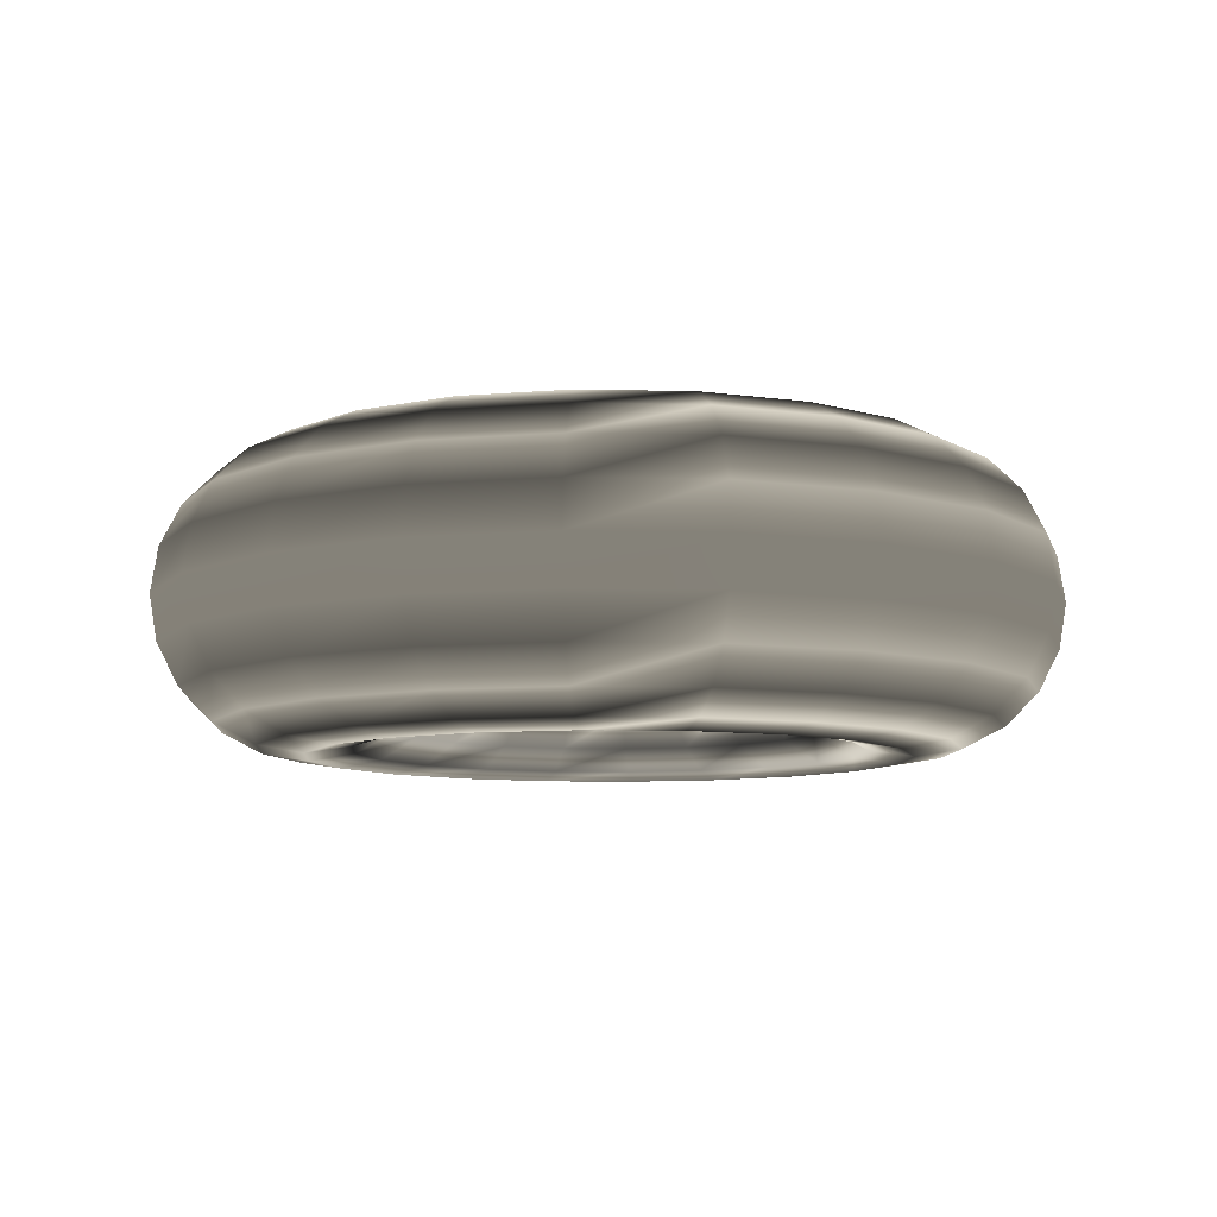
<metadata>
{"format":"obj","ext":"obj","renderer":"f3d","projection":"perspective","resolution":1024,"background":"white","views":[{"elev":-8.2,"azim":94.9,"up":"+Y"}]}
</metadata>
<code>
v 0.4755 0 -0.1545
v 0.4045 0 -0.2939
v 0.2939 0 -0.4045
v 0.1545 0 -0.4755
v 0 0 -0.5
v -0.1545 0 -0.4755
v -0.2939 0 -0.4045
v -0.4045 0 -0.2939
v -0.4755 0 -0.1545
v -0.5 0 0
v -0.4755 0 0.1545
v -0.4045 0 0.2939
v -0.2939 0 0.4045
v -0.1545 0 0.4755
v -0 0 0.5
v 0.1545 0 0.4755
v 0.2939 0 0.4045
v 0.4045 0 0.2939
v 0.4755 0 0.1545
v 0.5 0 0
v 0.4988 0.1545 -0.1621
v 0.4243 0.1545 -0.3083
v 0.3083 0.1545 -0.4243
v 0.1621 0.1545 -0.4988
v 0 0.1545 -0.5245
v -0.1621 0.1545 -0.4988
v -0.3083 0.1545 -0.4243
v -0.4243 0.1545 -0.3083
v -0.4988 0.1545 -0.1621
v -0.5245 0.1545 0
v -0.4988 0.1545 0.1621
v -0.4243 0.1545 0.3083
v -0.3083 0.1545 0.4243
v -0.1621 0.1545 0.4988
v -0 0.1545 0.5245
v 0.1621 0.1545 0.4988
v 0.3083 0.1545 0.4243
v 0.4243 0.1545 0.3083
v 0.4988 0.1545 0.1621
v 0.5245 0.1545 0
v 0.5663 0.2939 -0.184
v 0.4818 0.2939 -0.35
v 0.35 0.2939 -0.4818
v 0.184 0.2939 -0.5663
v 0 0.2939 -0.5955
v -0.184 0.2939 -0.5663
v -0.35 0.2939 -0.4818
v -0.4818 0.2939 -0.35
v -0.5663 0.2939 -0.184
v -0.5955 0.2939 0
v -0.5663 0.2939 0.184
v -0.4818 0.2939 0.35
v -0.35 0.2939 0.4818
v -0.184 0.2939 0.5663
v -0 0.2939 0.5955
v 0.184 0.2939 0.5663
v 0.35 0.2939 0.4818
v 0.4818 0.2939 0.35
v 0.5663 0.2939 0.184
v 0.5955 0.2939 0
v 0.6715 0.4045 -0.2182
v 0.5713 0.4045 -0.415
v 0.415 0.4045 -0.5713
v 0.2182 0.4045 -0.6715
v 0 0.4045 -0.7061
v -0.2182 0.4045 -0.6715
v -0.415 0.4045 -0.5713
v -0.5713 0.4045 -0.415
v -0.6715 0.4045 -0.2182
v -0.7061 0.4045 0
v -0.6715 0.4045 0.2182
v -0.5713 0.4045 0.415
v -0.415 0.4045 0.5713
v -0.2182 0.4045 0.6715
v -0 0.4045 0.7061
v 0.2182 0.4045 0.6715
v 0.415 0.4045 0.5713
v 0.5713 0.4045 0.415
v 0.6715 0.4045 0.2182
v 0.7061 0.4045 0
v 0.8041 0.4755 -0.2613
v 0.684 0.4755 -0.497
v 0.497 0.4755 -0.684
v 0.2613 0.4755 -0.8041
v 0 0.4755 -0.8455
v -0.2613 0.4755 -0.8041
v -0.497 0.4755 -0.684
v -0.684 0.4755 -0.497
v -0.8041 0.4755 -0.2613
v -0.8455 0.4755 0
v -0.8041 0.4755 0.2613
v -0.684 0.4755 0.497
v -0.497 0.4755 0.684
v -0.2613 0.4755 0.8041
v -0 0.4755 0.8455
v 0.2613 0.4755 0.8041
v 0.497 0.4755 0.684
v 0.684 0.4755 0.497
v 0.8041 0.4755 0.2613
v 0.8455 0.4755 0
v 0.9511 0.5 -0.309
v 0.809 0.5 -0.5878
v 0.5878 0.5 -0.809
v 0.309 0.5 -0.9511
v 0 0.5 -1
v -0.309 0.5 -0.9511
v -0.5878 0.5 -0.809
v -0.809 0.5 -0.5878
v -0.9511 0.5 -0.309
v -1 0.5 0
v -0.9511 0.5 0.309
v -0.809 0.5 0.5878
v -0.5878 0.5 0.809
v -0.309 0.5 0.9511
v -0 0.5 1
v 0.309 0.5 0.9511
v 0.5878 0.5 0.809
v 0.809 0.5 0.5878
v 0.9511 0.5 0.309
v 1 0.5 0
v 1.098 0.4755 -0.3568
v 0.934 0.4755 -0.6786
v 0.6786 0.4755 -0.934
v 0.3568 0.4755 -1.098
v 0 0.4755 -1.155
v -0.3568 0.4755 -1.098
v -0.6786 0.4755 -0.934
v -0.934 0.4755 -0.6786
v -1.098 0.4755 -0.3568
v -1.155 0.4755 0
v -1.098 0.4755 0.3568
v -0.934 0.4755 0.6786
v -0.6786 0.4755 0.934
v -0.3568 0.4755 1.098
v -0 0.4755 1.155
v 0.3568 0.4755 1.098
v 0.6786 0.4755 0.934
v 0.934 0.4755 0.6786
v 1.098 0.4755 0.3568
v 1.155 0.4755 0
v 1.231 0.4045 -0.3998
v 1.047 0.4045 -0.7605
v 0.7605 0.4045 -1.047
v 0.3998 0.4045 -1.231
v 0 0.4045 -1.294
v -0.3998 0.4045 -1.231
v -0.7605 0.4045 -1.047
v -1.047 0.4045 -0.7605
v -1.231 0.4045 -0.3998
v -1.294 0.4045 0
v -1.231 0.4045 0.3998
v -1.047 0.4045 0.7605
v -0.7605 0.4045 1.047
v -0.3998 0.4045 1.231
v -0 0.4045 1.294
v 0.3998 0.4045 1.231
v 0.7605 0.4045 1.047
v 1.047 0.4045 0.7605
v 1.231 0.4045 0.3998
v 1.294 0.4045 0
v 1.336 0.2939 -0.434
v 1.136 0.2939 -0.8256
v 0.8256 0.2939 -1.136
v 0.434 0.2939 -1.336
v 0 0.2939 -1.405
v -0.434 0.2939 -1.336
v -0.8256 0.2939 -1.136
v -1.136 0.2939 -0.8256
v -1.336 0.2939 -0.434
v -1.405 0.2939 0
v -1.336 0.2939 0.434
v -1.136 0.2939 0.8256
v -0.8256 0.2939 1.136
v -0.434 0.2939 1.336
v -0 0.2939 1.405
v 0.434 0.2939 1.336
v 0.8255 0.2939 1.136
v 1.136 0.2939 0.8255
v 1.336 0.2939 0.434
v 1.405 0.2939 0
v 1.403 0.1545 -0.456
v 1.194 0.1545 -0.8673
v 0.8673 0.1545 -1.194
v 0.456 0.1545 -1.403
v 0 0.1545 -1.476
v -0.456 0.1545 -1.403
v -0.8673 0.1545 -1.194
v -1.194 0.1545 -0.8673
v -1.403 0.1545 -0.456
v -1.476 0.1545 0
v -1.403 0.1545 0.456
v -1.194 0.1545 0.8673
v -0.8673 0.1545 1.194
v -0.456 0.1545 1.403
v -0 0.1545 1.476
v 0.456 0.1545 1.403
v 0.8673 0.1545 1.194
v 1.194 0.1545 0.8673
v 1.403 0.1545 0.456
v 1.476 0.1545 0
v 1.427 0 -0.4635
v 1.214 0 -0.8817
v 0.8817 0 -1.214
v 0.4635 0 -1.427
v 0 0 -1.5
v -0.4635 0 -1.427
v -0.8817 0 -1.214
v -1.214 0 -0.8817
v -1.427 0 -0.4635
v -1.5 0 0
v -1.427 0 0.4635
v -1.214 0 0.8817
v -0.8817 0 1.214
v -0.4635 0 1.427
v -0 0 1.5
v 0.4635 0 1.427
v 0.8817 0 1.214
v 1.214 0 0.8817
v 1.427 0 0.4635
v 1.5 0 0
v 1.403 -0.1545 -0.456
v 1.194 -0.1545 -0.8673
v 0.8673 -0.1545 -1.194
v 0.456 -0.1545 -1.403
v 0 -0.1545 -1.476
v -0.456 -0.1545 -1.403
v -0.8673 -0.1545 -1.194
v -1.194 -0.1545 -0.8673
v -1.403 -0.1545 -0.456
v -1.476 -0.1545 0
v -1.403 -0.1545 0.456
v -1.194 -0.1545 0.8673
v -0.8673 -0.1545 1.194
v -0.456 -0.1545 1.403
v -0 -0.1545 1.476
v 0.456 -0.1545 1.403
v 0.8673 -0.1545 1.194
v 1.194 -0.1545 0.8673
v 1.403 -0.1545 0.456
v 1.476 -0.1545 0
v 1.336 -0.2939 -0.434
v 1.136 -0.2939 -0.8256
v 0.8256 -0.2939 -1.136
v 0.434 -0.2939 -1.336
v 0 -0.2939 -1.405
v -0.434 -0.2939 -1.336
v -0.8256 -0.2939 -1.136
v -1.136 -0.2939 -0.8256
v -1.336 -0.2939 -0.434
v -1.405 -0.2939 0
v -1.336 -0.2939 0.434
v -1.136 -0.2939 0.8256
v -0.8256 -0.2939 1.136
v -0.434 -0.2939 1.336
v -0 -0.2939 1.405
v 0.434 -0.2939 1.336
v 0.8255 -0.2939 1.136
v 1.136 -0.2939 0.8255
v 1.336 -0.2939 0.434
v 1.405 -0.2939 0
v 1.231 -0.4045 -0.3998
v 1.047 -0.4045 -0.7605
v 0.7605 -0.4045 -1.047
v 0.3998 -0.4045 -1.231
v 0 -0.4045 -1.294
v -0.3998 -0.4045 -1.231
v -0.7605 -0.4045 -1.047
v -1.047 -0.4045 -0.7605
v -1.231 -0.4045 -0.3998
v -1.294 -0.4045 0
v -1.231 -0.4045 0.3998
v -1.047 -0.4045 0.7605
v -0.7605 -0.4045 1.047
v -0.3998 -0.4045 1.231
v -0 -0.4045 1.294
v 0.3998 -0.4045 1.231
v 0.7605 -0.4045 1.047
v 1.047 -0.4045 0.7605
v 1.231 -0.4045 0.3998
v 1.294 -0.4045 0
v 1.098 -0.4755 -0.3568
v 0.934 -0.4755 -0.6786
v 0.6786 -0.4755 -0.934
v 0.3568 -0.4755 -1.098
v 0 -0.4755 -1.155
v -0.3568 -0.4755 -1.098
v -0.6786 -0.4755 -0.934
v -0.934 -0.4755 -0.6786
v -1.098 -0.4755 -0.3568
v -1.155 -0.4755 0
v -1.098 -0.4755 0.3568
v -0.934 -0.4755 0.6786
v -0.6786 -0.4755 0.934
v -0.3568 -0.4755 1.098
v -0 -0.4755 1.155
v 0.3568 -0.4755 1.098
v 0.6786 -0.4755 0.934
v 0.934 -0.4755 0.6786
v 1.098 -0.4755 0.3568
v 1.155 -0.4755 0
v 0.9511 -0.5 -0.309
v 0.809 -0.5 -0.5878
v 0.5878 -0.5 -0.809
v 0.309 -0.5 -0.9511
v 0 -0.5 -1
v -0.309 -0.5 -0.9511
v -0.5878 -0.5 -0.809
v -0.809 -0.5 -0.5878
v -0.9511 -0.5 -0.309
v -1 -0.5 0
v -0.9511 -0.5 0.309
v -0.809 -0.5 0.5878
v -0.5878 -0.5 0.809
v -0.309 -0.5 0.9511
v -0 -0.5 1
v 0.309 -0.5 0.9511
v 0.5878 -0.5 0.809
v 0.809 -0.5 0.5878
v 0.9511 -0.5 0.309
v 1 -0.5 0
v 0.8041 -0.4755 -0.2613
v 0.684 -0.4755 -0.497
v 0.497 -0.4755 -0.684
v 0.2613 -0.4755 -0.8041
v 0 -0.4755 -0.8455
v -0.2613 -0.4755 -0.8041
v -0.497 -0.4755 -0.684
v -0.684 -0.4755 -0.497
v -0.8041 -0.4755 -0.2613
v -0.8455 -0.4755 0
v -0.8041 -0.4755 0.2613
v -0.684 -0.4755 0.497
v -0.497 -0.4755 0.684
v -0.2613 -0.4755 0.8041
v -0 -0.4755 0.8455
v 0.2613 -0.4755 0.8041
v 0.497 -0.4755 0.684
v 0.684 -0.4755 0.497
v 0.8041 -0.4755 0.2613
v 0.8455 -0.4755 0
v 0.6715 -0.4045 -0.2182
v 0.5713 -0.4045 -0.415
v 0.415 -0.4045 -0.5713
v 0.2182 -0.4045 -0.6715
v 0 -0.4045 -0.7061
v -0.2182 -0.4045 -0.6715
v -0.415 -0.4045 -0.5713
v -0.5713 -0.4045 -0.415
v -0.6715 -0.4045 -0.2182
v -0.7061 -0.4045 0
v -0.6715 -0.4045 0.2182
v -0.5713 -0.4045 0.415
v -0.415 -0.4045 0.5713
v -0.2182 -0.4045 0.6715
v -0 -0.4045 0.7061
v 0.2182 -0.4045 0.6715
v 0.415 -0.4045 0.5713
v 0.5713 -0.4045 0.415
v 0.6715 -0.4045 0.2182
v 0.7061 -0.4045 0
v 0.5663 -0.2939 -0.184
v 0.4818 -0.2939 -0.35
v 0.35 -0.2939 -0.4818
v 0.184 -0.2939 -0.5663
v 0 -0.2939 -0.5955
v -0.184 -0.2939 -0.5663
v -0.35 -0.2939 -0.4818
v -0.4818 -0.2939 -0.35
v -0.5663 -0.2939 -0.184
v -0.5955 -0.2939 0
v -0.5663 -0.2939 0.184
v -0.4818 -0.2939 0.35
v -0.35 -0.2939 0.4818
v -0.184 -0.2939 0.5663
v -0 -0.2939 0.5955
v 0.184 -0.2939 0.5663
v 0.35 -0.2939 0.4818
v 0.4818 -0.2939 0.35
v 0.5663 -0.2939 0.184
v 0.5955 -0.2939 0
v 0.4988 -0.1545 -0.1621
v 0.4243 -0.1545 -0.3083
v 0.3083 -0.1545 -0.4243
v 0.1621 -0.1545 -0.4988
v 0 -0.1545 -0.5245
v -0.1621 -0.1545 -0.4988
v -0.3083 -0.1545 -0.4243
v -0.4243 -0.1545 -0.3083
v -0.4988 -0.1545 -0.1621
v -0.5245 -0.1545 0
v -0.4988 -0.1545 0.1621
v -0.4243 -0.1545 0.3083
v -0.3083 -0.1545 0.4243
v -0.1621 -0.1545 0.4988
v -0 -0.1545 0.5245
v 0.1621 -0.1545 0.4988
v 0.3083 -0.1545 0.4243
v 0.4243 -0.1545 0.3083
v 0.4988 -0.1545 0.1621
v 0.5245 -0.1545 0
f 2 1 21
f 2 21 22
f 3 2 22
f 3 22 23
f 4 3 23
f 4 23 24
f 5 4 24
f 5 24 25
f 6 5 25
f 6 25 26
f 7 6 26
f 7 26 27
f 8 7 27
f 8 27 28
f 9 8 28
f 9 28 29
f 10 9 29
f 10 29 30
f 11 10 30
f 11 30 31
f 12 11 31
f 12 31 32
f 13 12 32
f 13 32 33
f 14 13 33
f 14 33 34
f 15 14 34
f 15 34 35
f 16 15 35
f 16 35 36
f 17 16 36
f 17 36 37
f 18 17 37
f 18 37 38
f 19 18 38
f 19 38 39
f 20 19 39
f 20 39 40
f 1 20 40
f 1 40 21
f 22 21 41
f 22 41 42
f 23 22 42
f 23 42 43
f 24 23 43
f 24 43 44
f 25 24 44
f 25 44 45
f 26 25 45
f 26 45 46
f 27 26 46
f 27 46 47
f 28 27 47
f 28 47 48
f 29 28 48
f 29 48 49
f 30 29 49
f 30 49 50
f 31 30 50
f 31 50 51
f 32 31 51
f 32 51 52
f 33 32 52
f 33 52 53
f 34 33 53
f 34 53 54
f 35 34 54
f 35 54 55
f 36 35 55
f 36 55 56
f 37 36 56
f 37 56 57
f 38 37 57
f 38 57 58
f 39 38 58
f 39 58 59
f 40 39 59
f 40 59 60
f 21 40 60
f 21 60 41
f 42 41 61
f 42 61 62
f 43 42 62
f 43 62 63
f 44 43 63
f 44 63 64
f 45 44 64
f 45 64 65
f 46 45 65
f 46 65 66
f 47 46 66
f 47 66 67
f 48 47 67
f 48 67 68
f 49 48 68
f 49 68 69
f 50 49 69
f 50 69 70
f 51 50 70
f 51 70 71
f 52 51 71
f 52 71 72
f 53 52 72
f 53 72 73
f 54 53 73
f 54 73 74
f 55 54 74
f 55 74 75
f 56 55 75
f 56 75 76
f 57 56 76
f 57 76 77
f 58 57 77
f 58 77 78
f 59 58 78
f 59 78 79
f 60 59 79
f 60 79 80
f 41 60 80
f 41 80 61
f 62 61 81
f 62 81 82
f 63 62 82
f 63 82 83
f 64 63 83
f 64 83 84
f 65 64 84
f 65 84 85
f 66 65 85
f 66 85 86
f 67 66 86
f 67 86 87
f 68 67 87
f 68 87 88
f 69 68 88
f 69 88 89
f 70 69 89
f 70 89 90
f 71 70 90
f 71 90 91
f 72 71 91
f 72 91 92
f 73 72 92
f 73 92 93
f 74 73 93
f 74 93 94
f 75 74 94
f 75 94 95
f 76 75 95
f 76 95 96
f 77 76 96
f 77 96 97
f 78 77 97
f 78 97 98
f 79 78 98
f 79 98 99
f 80 79 99
f 80 99 100
f 61 80 100
f 61 100 81
f 82 81 101
f 82 101 102
f 83 82 102
f 83 102 103
f 84 83 103
f 84 103 104
f 85 84 104
f 85 104 105
f 86 85 105
f 86 105 106
f 87 86 106
f 87 106 107
f 88 87 107
f 88 107 108
f 89 88 108
f 89 108 109
f 90 89 109
f 90 109 110
f 91 90 110
f 91 110 111
f 92 91 111
f 92 111 112
f 93 92 112
f 93 112 113
f 94 93 113
f 94 113 114
f 95 94 114
f 95 114 115
f 96 95 115
f 96 115 116
f 97 96 116
f 97 116 117
f 98 97 117
f 98 117 118
f 99 98 118
f 99 118 119
f 100 99 119
f 100 119 120
f 81 100 120
f 81 120 101
f 102 101 121
f 102 121 122
f 103 102 122
f 103 122 123
f 104 103 123
f 104 123 124
f 105 104 124
f 105 124 125
f 106 105 125
f 106 125 126
f 107 106 126
f 107 126 127
f 108 107 127
f 108 127 128
f 109 108 128
f 109 128 129
f 110 109 129
f 110 129 130
f 111 110 130
f 111 130 131
f 112 111 131
f 112 131 132
f 113 112 132
f 113 132 133
f 114 113 133
f 114 133 134
f 115 114 134
f 115 134 135
f 116 115 135
f 116 135 136
f 117 116 136
f 117 136 137
f 118 117 137
f 118 137 138
f 119 118 138
f 119 138 139
f 120 119 139
f 120 139 140
f 101 120 140
f 101 140 121
f 122 121 141
f 122 141 142
f 123 122 142
f 123 142 143
f 124 123 143
f 124 143 144
f 125 124 144
f 125 144 145
f 126 125 145
f 126 145 146
f 127 126 146
f 127 146 147
f 128 127 147
f 128 147 148
f 129 128 148
f 129 148 149
f 130 129 149
f 130 149 150
f 131 130 150
f 131 150 151
f 132 131 151
f 132 151 152
f 133 132 152
f 133 152 153
f 134 133 153
f 134 153 154
f 135 134 154
f 135 154 155
f 136 135 155
f 136 155 156
f 137 136 156
f 137 156 157
f 138 137 157
f 138 157 158
f 139 138 158
f 139 158 159
f 140 139 159
f 140 159 160
f 121 140 160
f 121 160 141
f 142 141 161
f 142 161 162
f 143 142 162
f 143 162 163
f 144 143 163
f 144 163 164
f 145 144 164
f 145 164 165
f 146 145 165
f 146 165 166
f 147 146 166
f 147 166 167
f 148 147 167
f 148 167 168
f 149 148 168
f 149 168 169
f 150 149 169
f 150 169 170
f 151 150 170
f 151 170 171
f 152 151 171
f 152 171 172
f 153 152 172
f 153 172 173
f 154 153 173
f 154 173 174
f 155 154 174
f 155 174 175
f 156 155 175
f 156 175 176
f 157 156 176
f 157 176 177
f 158 157 177
f 158 177 178
f 159 158 178
f 159 178 179
f 160 159 179
f 160 179 180
f 141 160 180
f 141 180 161
f 162 161 181
f 162 181 182
f 163 162 182
f 163 182 183
f 164 163 183
f 164 183 184
f 165 164 184
f 165 184 185
f 166 165 185
f 166 185 186
f 167 166 186
f 167 186 187
f 168 167 187
f 168 187 188
f 169 168 188
f 169 188 189
f 170 169 189
f 170 189 190
f 171 170 190
f 171 190 191
f 172 171 191
f 172 191 192
f 173 172 192
f 173 192 193
f 174 173 193
f 174 193 194
f 175 174 194
f 175 194 195
f 176 175 195
f 176 195 196
f 177 176 196
f 177 196 197
f 178 177 197
f 178 197 198
f 179 178 198
f 179 198 199
f 180 179 199
f 180 199 200
f 161 180 200
f 161 200 181
f 182 181 201
f 182 201 202
f 183 182 202
f 183 202 203
f 184 183 203
f 184 203 204
f 185 184 204
f 185 204 205
f 186 185 205
f 186 205 206
f 187 186 206
f 187 206 207
f 188 187 207
f 188 207 208
f 189 188 208
f 189 208 209
f 190 189 209
f 190 209 210
f 191 190 210
f 191 210 211
f 192 191 211
f 192 211 212
f 193 192 212
f 193 212 213
f 194 193 213
f 194 213 214
f 195 194 214
f 195 214 215
f 196 195 215
f 196 215 216
f 197 196 216
f 197 216 217
f 198 197 217
f 198 217 218
f 199 198 218
f 199 218 219
f 200 199 219
f 200 219 220
f 181 200 220
f 181 220 201
f 202 201 221
f 202 221 222
f 203 202 222
f 203 222 223
f 204 203 223
f 204 223 224
f 205 204 224
f 205 224 225
f 206 205 225
f 206 225 226
f 207 206 226
f 207 226 227
f 208 207 227
f 208 227 228
f 209 208 228
f 209 228 229
f 210 209 229
f 210 229 230
f 211 210 230
f 211 230 231
f 212 211 231
f 212 231 232
f 213 212 232
f 213 232 233
f 214 213 233
f 214 233 234
f 215 214 234
f 215 234 235
f 216 215 235
f 216 235 236
f 217 216 236
f 217 236 237
f 218 217 237
f 218 237 238
f 219 218 238
f 219 238 239
f 220 219 239
f 220 239 240
f 201 220 240
f 201 240 221
f 222 221 241
f 222 241 242
f 223 222 242
f 223 242 243
f 224 223 243
f 224 243 244
f 225 224 244
f 225 244 245
f 226 225 245
f 226 245 246
f 227 226 246
f 227 246 247
f 228 227 247
f 228 247 248
f 229 228 248
f 229 248 249
f 230 229 249
f 230 249 250
f 231 230 250
f 231 250 251
f 232 231 251
f 232 251 252
f 233 232 252
f 233 252 253
f 234 233 253
f 234 253 254
f 235 234 254
f 235 254 255
f 236 235 255
f 236 255 256
f 237 236 256
f 237 256 257
f 238 237 257
f 238 257 258
f 239 238 258
f 239 258 259
f 240 239 259
f 240 259 260
f 221 240 260
f 221 260 241
f 242 241 261
f 242 261 262
f 243 242 262
f 243 262 263
f 244 243 263
f 244 263 264
f 245 244 264
f 245 264 265
f 246 245 265
f 246 265 266
f 247 246 266
f 247 266 267
f 248 247 267
f 248 267 268
f 249 248 268
f 249 268 269
f 250 249 269
f 250 269 270
f 251 250 270
f 251 270 271
f 252 251 271
f 252 271 272
f 253 252 272
f 253 272 273
f 254 253 273
f 254 273 274
f 255 254 274
f 255 274 275
f 256 255 275
f 256 275 276
f 257 256 276
f 257 276 277
f 258 257 277
f 258 277 278
f 259 258 278
f 259 278 279
f 260 259 279
f 260 279 280
f 241 260 280
f 241 280 261
f 262 261 281
f 262 281 282
f 263 262 282
f 263 282 283
f 264 263 283
f 264 283 284
f 265 264 284
f 265 284 285
f 266 265 285
f 266 285 286
f 267 266 286
f 267 286 287
f 268 267 287
f 268 287 288
f 269 268 288
f 269 288 289
f 270 269 289
f 270 289 290
f 271 270 290
f 271 290 291
f 272 271 291
f 272 291 292
f 273 272 292
f 273 292 293
f 274 273 293
f 274 293 294
f 275 274 294
f 275 294 295
f 276 275 295
f 276 295 296
f 277 276 296
f 277 296 297
f 278 277 297
f 278 297 298
f 279 278 298
f 279 298 299
f 280 279 299
f 280 299 300
f 261 280 300
f 261 300 281
f 282 281 301
f 282 301 302
f 283 282 302
f 283 302 303
f 284 283 303
f 284 303 304
f 285 284 304
f 285 304 305
f 286 285 305
f 286 305 306
f 287 286 306
f 287 306 307
f 288 287 307
f 288 307 308
f 289 288 308
f 289 308 309
f 290 289 309
f 290 309 310
f 291 290 310
f 291 310 311
f 292 291 311
f 292 311 312
f 293 292 312
f 293 312 313
f 294 293 313
f 294 313 314
f 295 294 314
f 295 314 315
f 296 295 315
f 296 315 316
f 297 296 316
f 297 316 317
f 298 297 317
f 298 317 318
f 299 298 318
f 299 318 319
f 300 299 319
f 300 319 320
f 281 300 320
f 281 320 301
f 302 301 321
f 302 321 322
f 303 302 322
f 303 322 323
f 304 303 323
f 304 323 324
f 305 304 324
f 305 324 325
f 306 305 325
f 306 325 326
f 307 306 326
f 307 326 327
f 308 307 327
f 308 327 328
f 309 308 328
f 309 328 329
f 310 309 329
f 310 329 330
f 311 310 330
f 311 330 331
f 312 311 331
f 312 331 332
f 313 312 332
f 313 332 333
f 314 313 333
f 314 333 334
f 315 314 334
f 315 334 335
f 316 315 335
f 316 335 336
f 317 316 336
f 317 336 337
f 318 317 337
f 318 337 338
f 319 318 338
f 319 338 339
f 320 319 339
f 320 339 340
f 301 320 340
f 301 340 321
f 322 321 341
f 322 341 342
f 323 322 342
f 323 342 343
f 324 323 343
f 324 343 344
f 325 324 344
f 325 344 345
f 326 325 345
f 326 345 346
f 327 326 346
f 327 346 347
f 328 327 347
f 328 347 348
f 329 328 348
f 329 348 349
f 330 329 349
f 330 349 350
f 331 330 350
f 331 350 351
f 332 331 351
f 332 351 352
f 333 332 352
f 333 352 353
f 334 333 353
f 334 353 354
f 335 334 354
f 335 354 355
f 336 335 355
f 336 355 356
f 337 336 356
f 337 356 357
f 338 337 357
f 338 357 358
f 339 338 358
f 339 358 359
f 340 339 359
f 340 359 360
f 321 340 360
f 321 360 341
f 342 341 361
f 342 361 362
f 343 342 362
f 343 362 363
f 344 343 363
f 344 363 364
f 345 344 364
f 345 364 365
f 346 345 365
f 346 365 366
f 347 346 366
f 347 366 367
f 348 347 367
f 348 367 368
f 349 348 368
f 349 368 369
f 350 349 369
f 350 369 370
f 351 350 370
f 351 370 371
f 352 351 371
f 352 371 372
f 353 352 372
f 353 372 373
f 354 353 373
f 354 373 374
f 355 354 374
f 355 374 375
f 356 355 375
f 356 375 376
f 357 356 376
f 357 376 377
f 358 357 377
f 358 377 378
f 359 358 378
f 359 378 379
f 360 359 379
f 360 379 380
f 341 360 380
f 341 380 361
f 362 361 381
f 362 381 382
f 363 362 382
f 363 382 383
f 364 363 383
f 364 383 384
f 365 364 384
f 365 384 385
f 366 365 385
f 366 385 386
f 367 366 386
f 367 386 387
f 368 367 387
f 368 387 388
f 369 368 388
f 369 388 389
f 370 369 389
f 370 389 390
f 371 370 390
f 371 390 391
f 372 371 391
f 372 391 392
f 373 372 392
f 373 392 393
f 374 373 393
f 374 393 394
f 375 374 394
f 375 394 395
f 376 375 395
f 376 395 396
f 377 376 396
f 377 396 397
f 378 377 397
f 378 397 398
f 379 378 398
f 379 398 399
f 380 379 399
f 380 399 400
f 361 380 400
f 361 400 381
f 382 381 1
f 382 1 2
f 383 382 2
f 383 2 3
f 384 383 3
f 384 3 4
f 385 384 4
f 385 4 5
f 386 385 5
f 386 5 6
f 387 386 6
f 387 6 7
f 388 387 7
f 388 7 8
f 389 388 8
f 389 8 9
f 390 389 9
f 390 9 10
f 391 390 10
f 391 10 11
f 392 391 11
f 392 11 12
f 393 392 12
f 393 12 13
f 394 393 13
f 394 13 14
f 395 394 14
f 395 14 15
f 396 395 15
f 396 15 16
f 397 396 16
f 397 16 17
f 398 397 17
f 398 17 18
f 399 398 18
f 399 18 19
f 400 399 19
f 400 19 20
f 381 400 20
f 381 20 1

</code>
